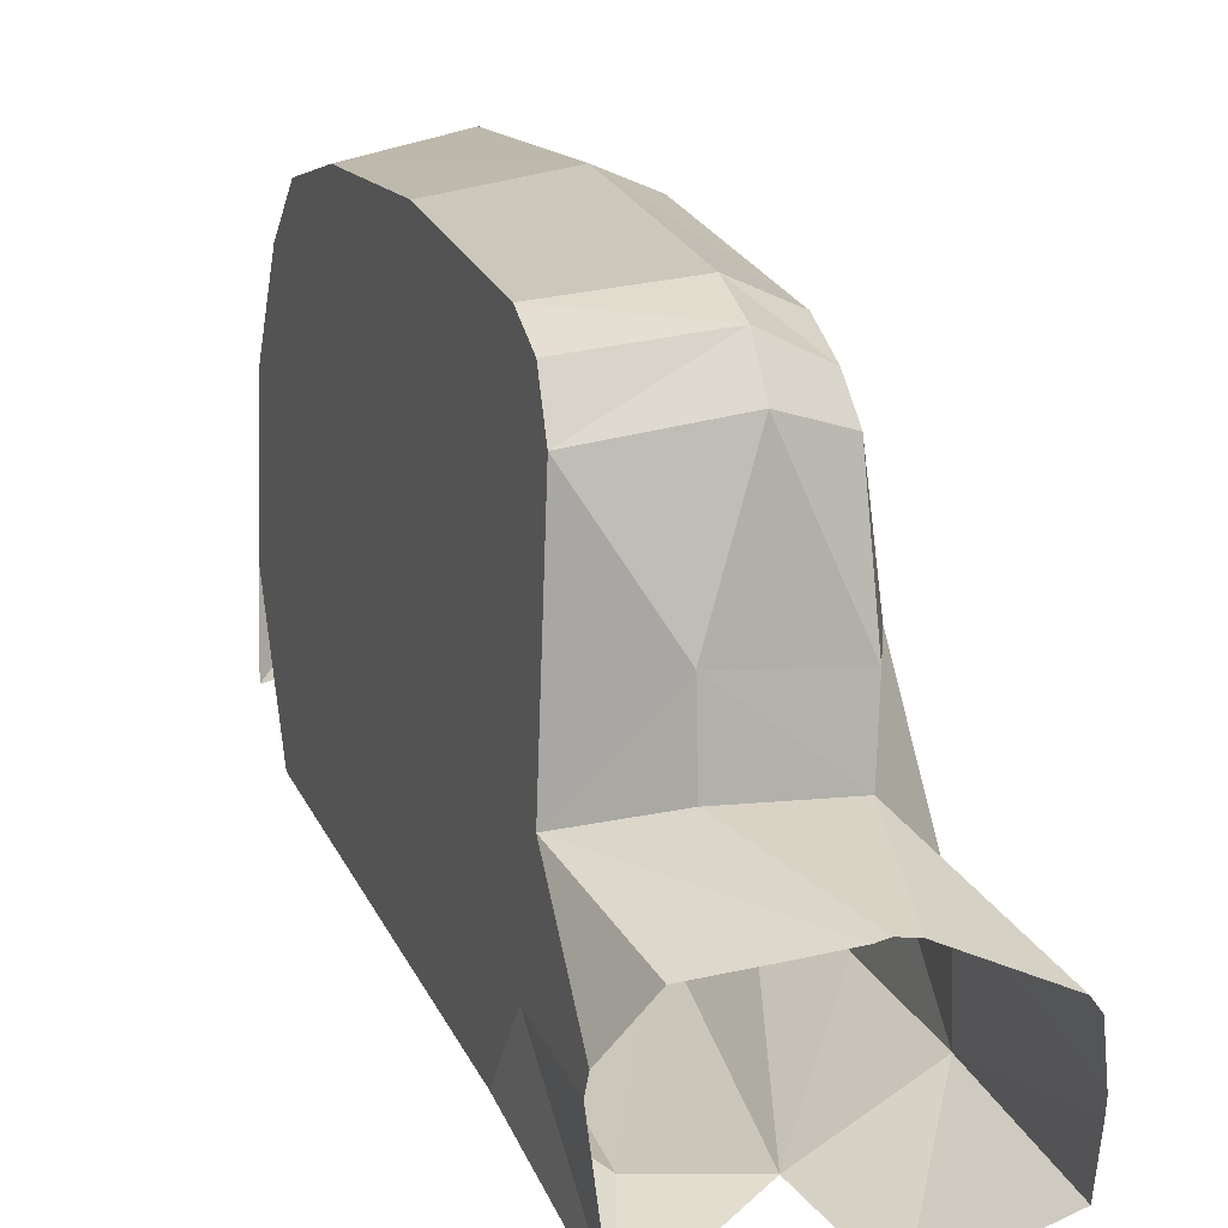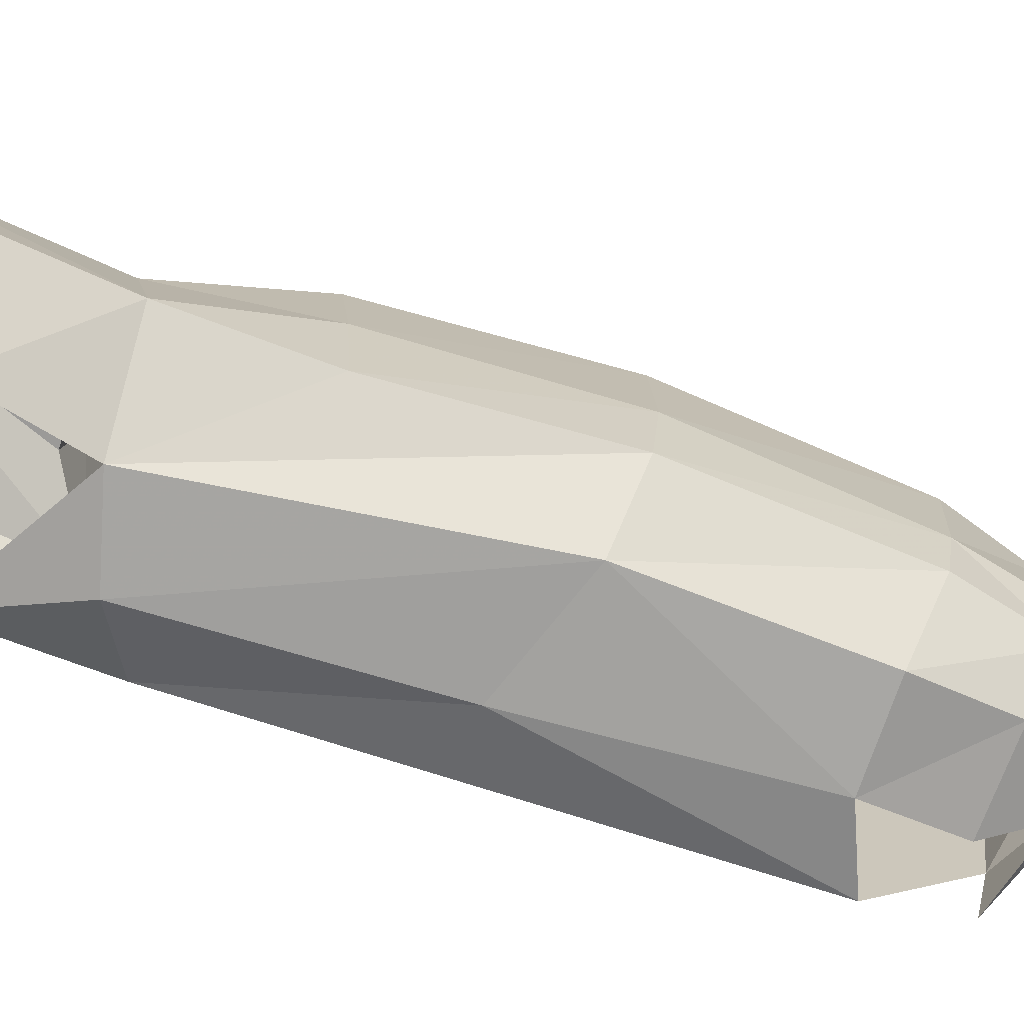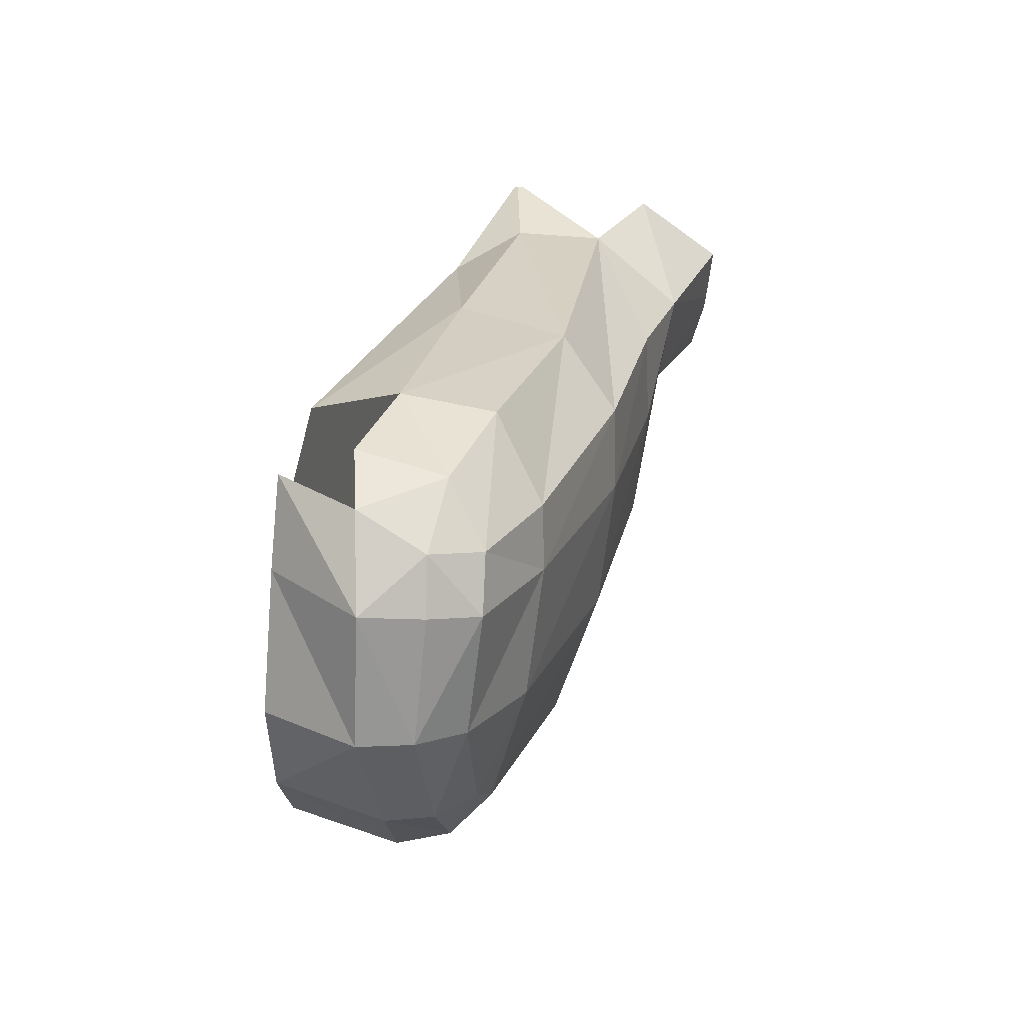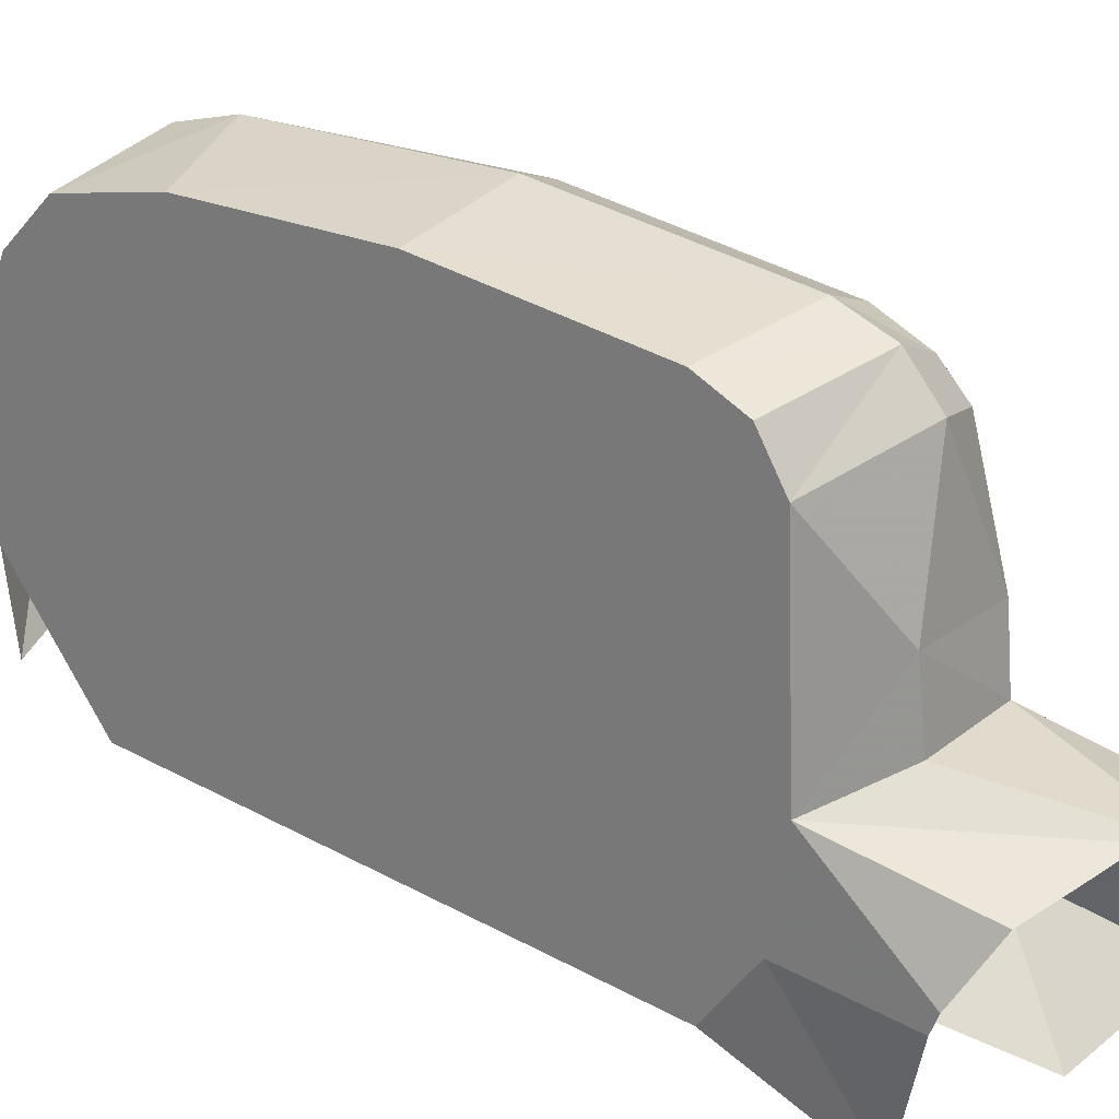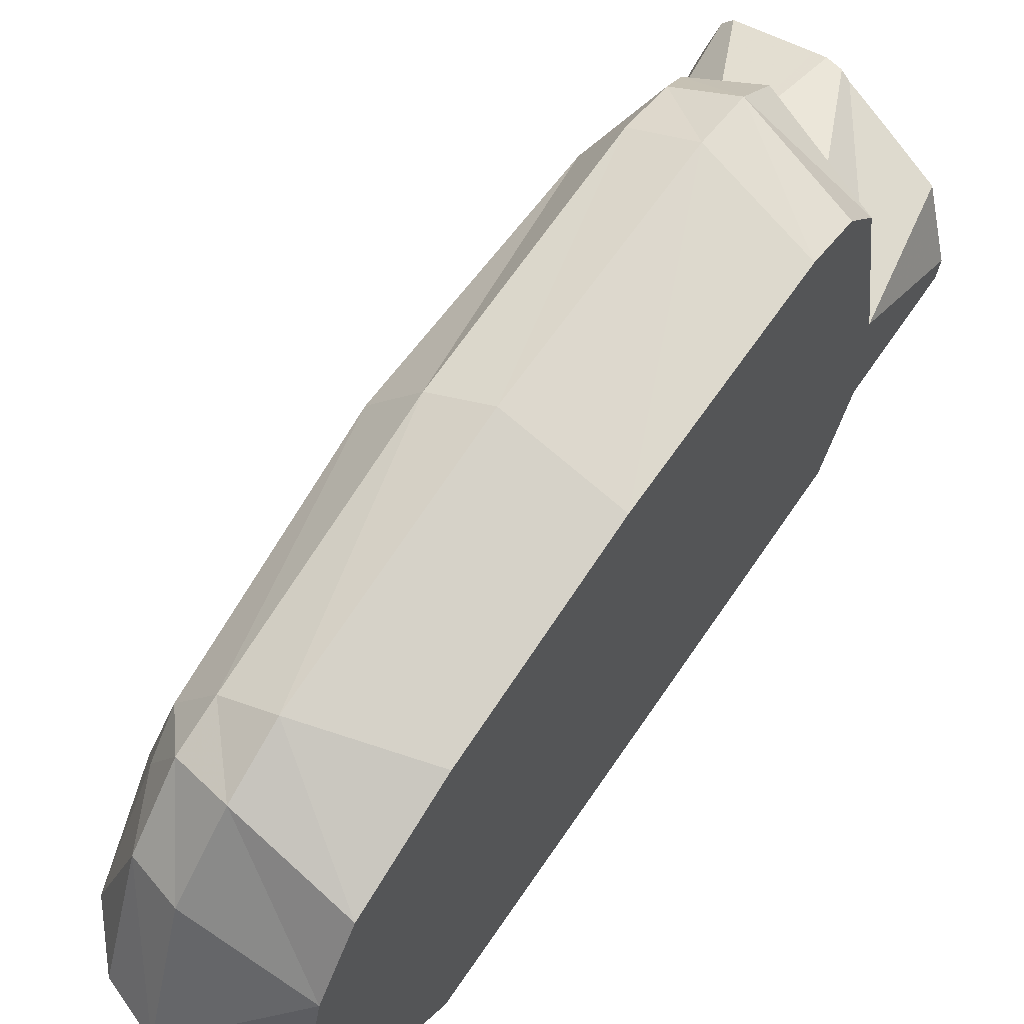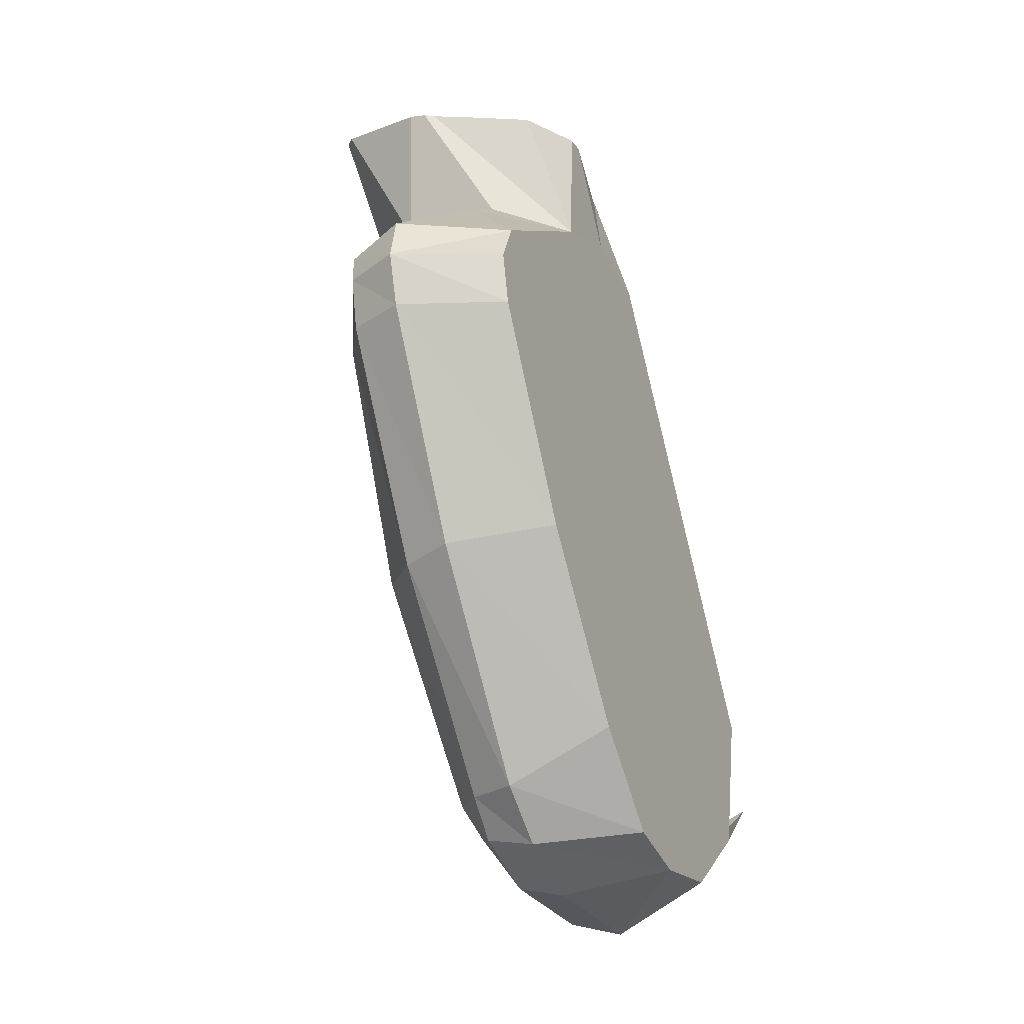
<metadata>
{"format":"obj","ext":"obj","renderer":"f3d","projection":"perspective","resolution":1024,"background":"white","views":[{"elev":17.9,"azim":-3.7,"up":"+Y"},{"elev":-75.6,"azim":85.9,"up":"+Y"},{"elev":-67.2,"azim":-6.1,"up":"+Z"},{"elev":29.2,"azim":-37.5,"up":"+Y"},{"elev":70.2,"azim":-131.7,"up":"+Y"},{"elev":1.2,"azim":-163.6,"up":"+Z"}]}
</metadata>
<code>
v 0.1704 0.05343 -0.1415
v 0.1746 0.05153 -0.1422
v 0.175 0.05083 -0.1424
v 0.1754 0.04793 -0.1433
v 0.1754 0.04737 -0.1435
v 0.1659 0.05307 -0.1415
v 0.1683 0.05359 -0.1414
v 0.1689 0.05381 -0.1414
v 0.1697 0.05373 -0.1414
v 0.1611 0.05018 -0.1424
v 0.1626 0.0524 -0.1417
v 0.1619 0.04026 -0.1456
v 0.1615 0.04027 -0.1456
v 0.1613 0.04039 -0.1455
v 0.1613 0.04069 -0.1454
v 0.1604 0.0484 -0.143
v 0.1606 0.04945 -0.1427
v 0.1723 0.04188 -0.1451
v 0.1701 0.04053 -0.1455
v 0.1754 0.04711 -0.1436
v 0.1754 0.04376 -0.1446
v 0.1594 0.05416 -0.1489
v 0.1589 0.04847 -0.1495
v 0.158 0.04452 -0.1519
v 0.1619 0.04196 -0.1511
v 0.1669 0.0418 -0.151
v 0.1724 0.04535 -0.1519
v 0.1721 0.05074 -0.151
v 0.1709 0.05083 -0.1591
v 0.1708 0.05722 -0.1585
v 0.1682 0.05824 -0.171
v 0.1666 0.06617 -0.1698
v 0.1627 0.06541 -0.1823
v 0.1612 0.06791 -0.1812
v 0.1606 0.06723 -0.1837
v 0.1578 0.06824 -0.1835
v 0.1588 0.06936 -0.1803
v 0.1646 0.06914 -0.1685
v 0.1693 0.06507 -0.1566
v 0.1691 0.06546 -0.1515
v 0.1695 0.05881 -0.1496
v 0.1693 0.05511 -0.1489
v 0.164 0.0554 -0.1475
v 0.164 0.0594 -0.1481
v 0.1598 0.06541 -0.1501
v 0.1512 0.04477 -0.1799
v 0.1501 0.0466 -0.1849
v 0.1501 0.05142 -0.1859
v 0.1504 0.05895 -0.187
v 0.1511 0.06408 -0.1854
v 0.1519 0.06707 -0.1828
v 0.1535 0.06868 -0.177
v 0.1562 0.06951 -0.1663
v 0.159 0.06879 -0.1543
v 0.1596 0.06775 -0.1517
v 0.1585 0.04308 -0.1651
v 0.1556 0.04372 -0.1792
v 0.1537 0.04517 -0.1841
v 0.1541 0.04698 -0.1875
v 0.1547 0.05144 -0.1904
v 0.1579 0.04845 -0.1888
v 0.1581 0.05143 -0.1899
v 0.1609 0.05143 -0.189
v 0.1607 0.04854 -0.1876
v 0.1586 0.04553 -0.1857
v 0.1607 0.04372 -0.1806
v 0.1644 0.04288 -0.1692
v 0.1636 0.04784 -0.1825
v 0.1677 0.04646 -0.1708
v 0.1701 0.04561 -0.1594
v 0.1683 0.05092 -0.1712
v 0.1638 0.05824 -0.1835
v 0.1618 0.0643 -0.1842
v 0.1596 0.06432 -0.1869
v 0.157 0.0648 -0.187
v 0.1552 0.05856 -0.1904
v 0.1582 0.05831 -0.1901
v 0.1608 0.05831 -0.1883
v 0.164 0.05123 -0.183
v 0.162 0.07044 -0.1673
v 0.168 0.06813 -0.1555
v 0.1686 0.06708 -0.1528
v 0.1651 0.0696 -0.1544
v 0.1658 0.06869 -0.1516
v 0.1661 0.06667 -0.1497
f 22 7 6
f 11 22 6
f 22 10 17
f 22 11 10
f 23 17 16
f 23 22 17
f 15 23 16
f 24 15 14
f 24 23 15
f 25 14 13
f 25 24 14
f 26 25 12
f 12 25 13
f 27 26 19
f 27 18 21
f 27 19 18
f 20 27 21
f 27 20 28
f 28 5 4
f 28 20 5
f 27 28 29
f 30 29 28
f 30 31 29
f 32 31 30
f 32 33 31
f 34 33 32
f 34 35 33
f 35 34 36
f 34 37 36
f 34 38 37
f 38 34 32
f 32 39 38
f 39 32 30
f 39 30 40
f 40 30 41
f 30 42 41
f 42 30 28
f 42 28 2
f 2 28 3
f 42 2 1
f 9 42 1
f 43 42 8
f 8 42 9
f 22 43 7
f 7 43 8
f 43 22 44
f 22 45 44
f 24 22 23
f 24 46 53
f 46 48 52
f 48 49 52
f 49 50 52
f 50 51 52
f 46 52 53
f 24 53 22
f 53 54 22
f 54 55 45
f 54 45 22
f 56 46 24
f 57 46 56
f 59 60 47
f 61 60 59
f 61 62 60
f 62 61 63
f 61 64 63
f 65 64 61
f 64 65 66
f 57 66 65
f 67 66 57
f 66 67 68
f 67 69 68
f 69 67 26
f 25 26 67
f 56 25 67
f 24 25 56
f 56 67 57
f 70 69 26
f 69 70 71
f 70 29 71
f 29 70 27
f 70 26 27
f 31 71 29
f 71 31 72
f 33 72 31
f 33 73 72
f 33 35 73
f 35 74 73
f 74 35 75
f 35 36 75
f 50 75 36
f 75 50 76
f 50 49 76
f 49 48 76
f 48 60 76
f 60 48 47
f 76 60 77
f 60 62 77
f 62 63 77
f 63 78 77
f 63 79 78
f 63 64 79
f 64 68 79
f 68 64 66
f 68 69 79
f 69 71 79
f 79 71 72
f 79 72 78
f 73 78 72
f 74 78 73
f 78 74 77
f 77 74 76
f 74 75 76
f 51 50 36
f 51 36 37
f 52 51 37
f 37 80 52
f 38 80 37
f 38 81 80
f 39 81 38
f 82 81 39
f 81 82 83
f 82 84 83
f 82 40 84
f 40 82 39
f 40 85 84
f 40 41 85
f 41 44 85
f 41 42 44
f 44 42 43
f 85 44 45
f 85 45 84
f 45 55 84
f 55 54 84
f 54 83 84
f 54 53 83
f 53 80 83
f 80 53 52
f 81 83 80
f 58 57 65
f 58 65 59
f 61 59 65
f 3 28 4

</code>
